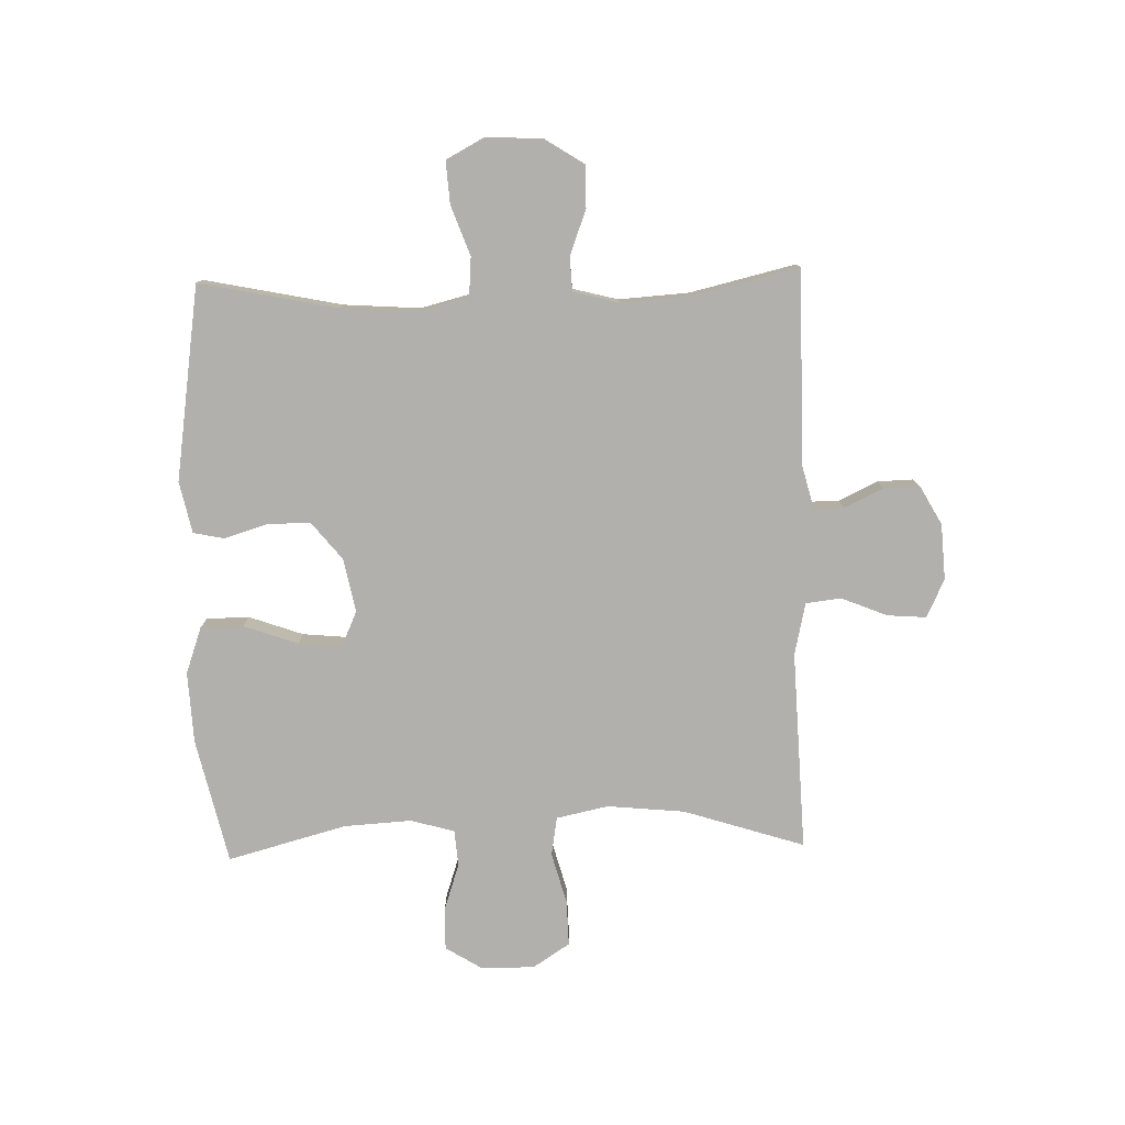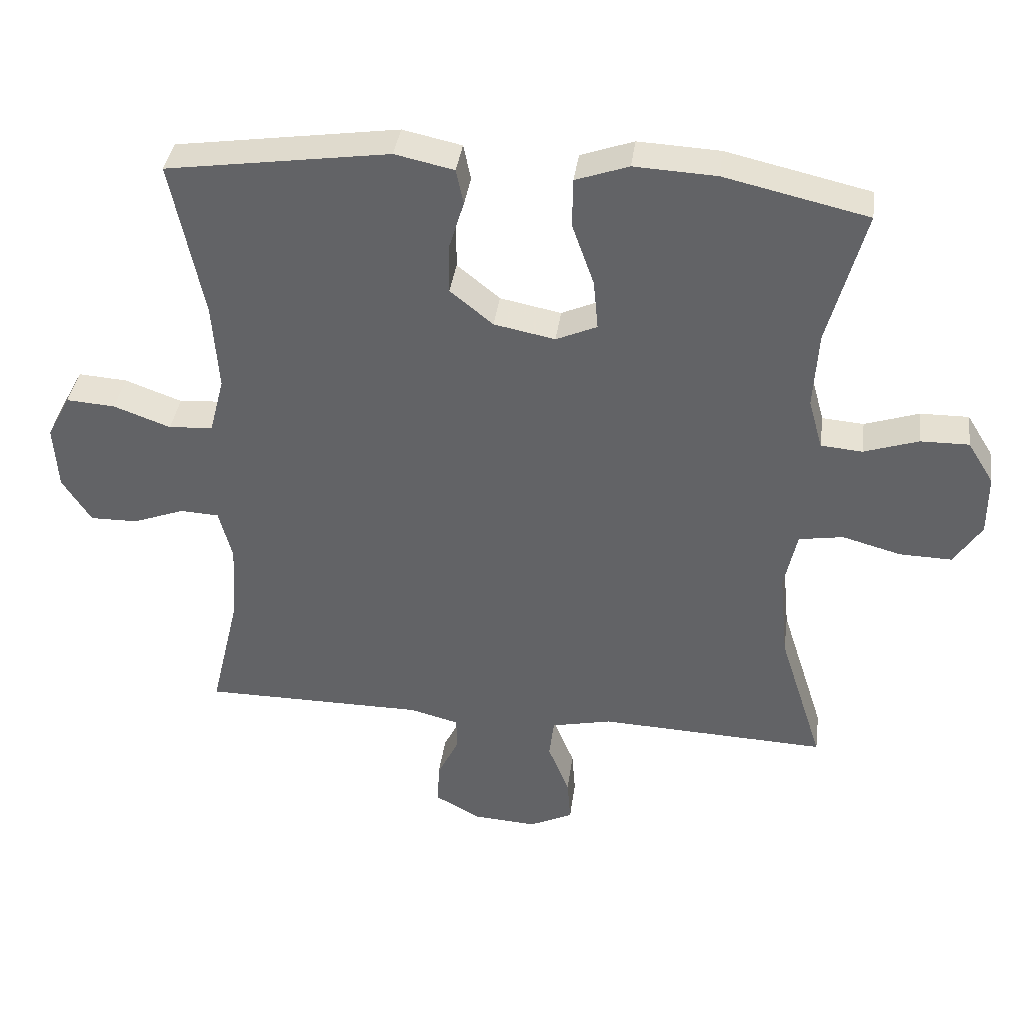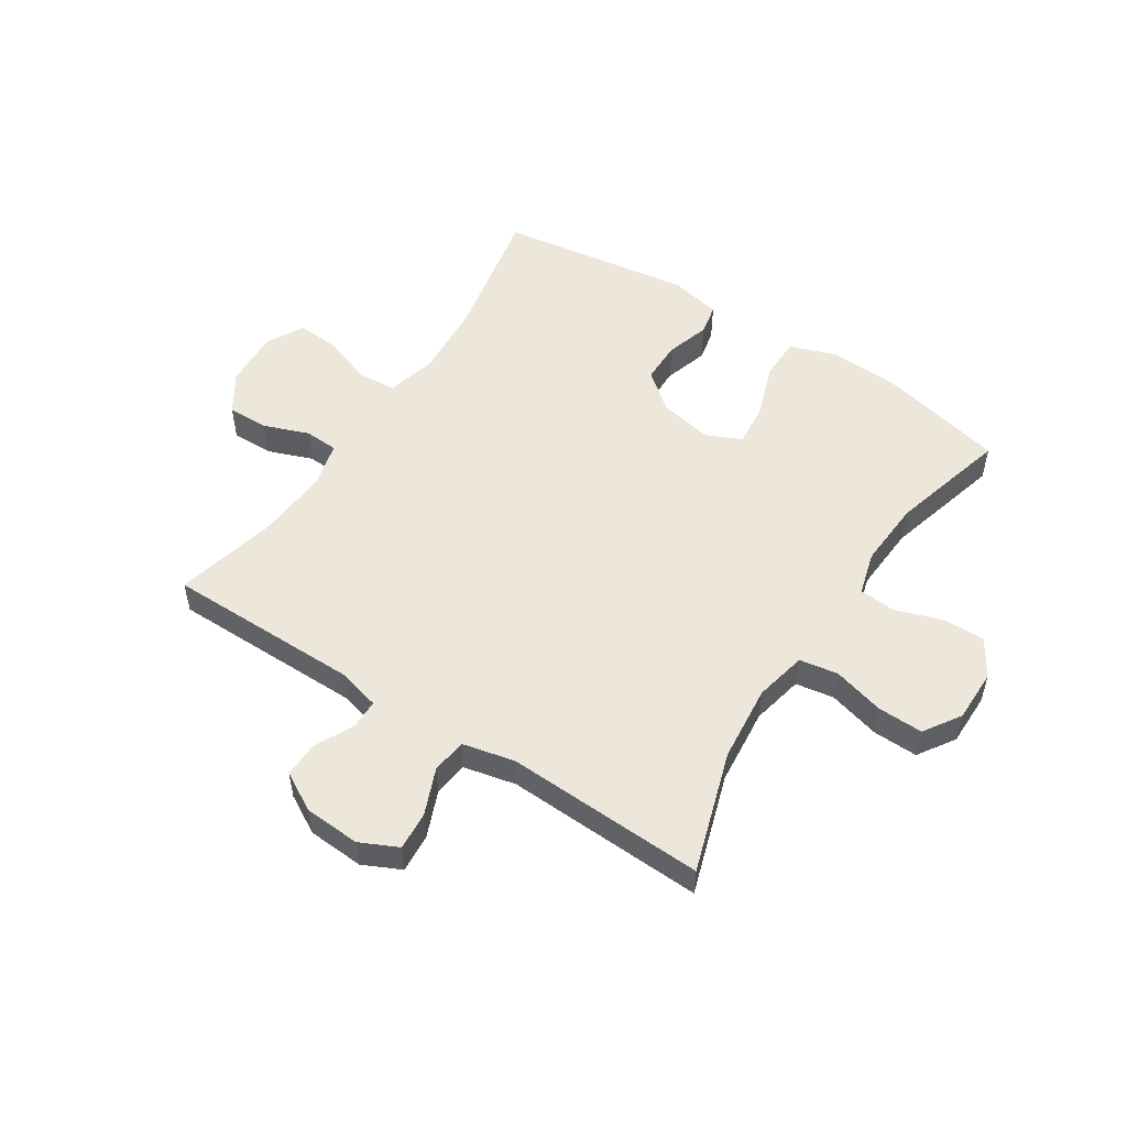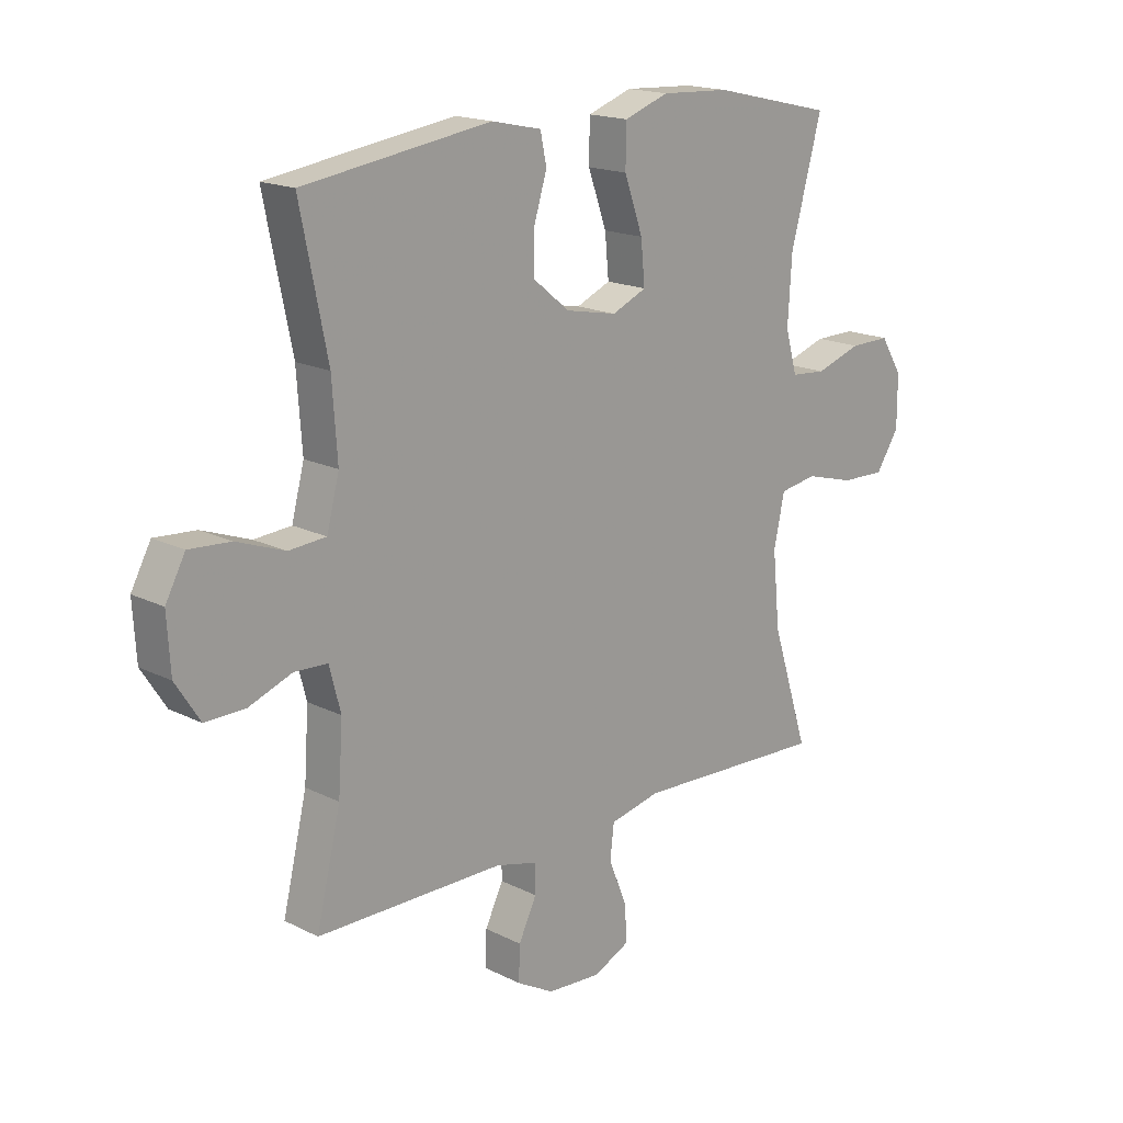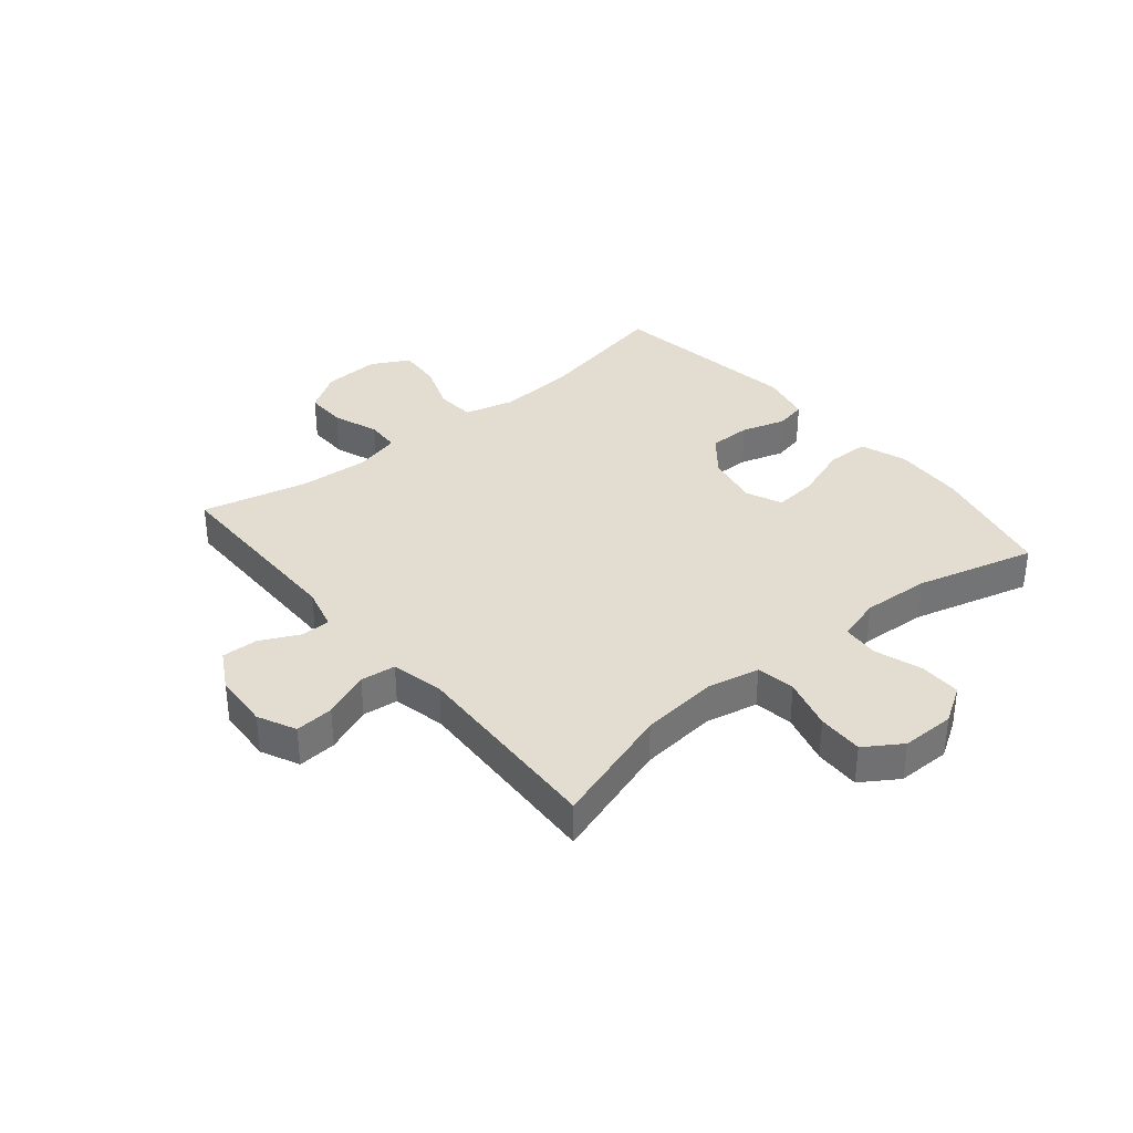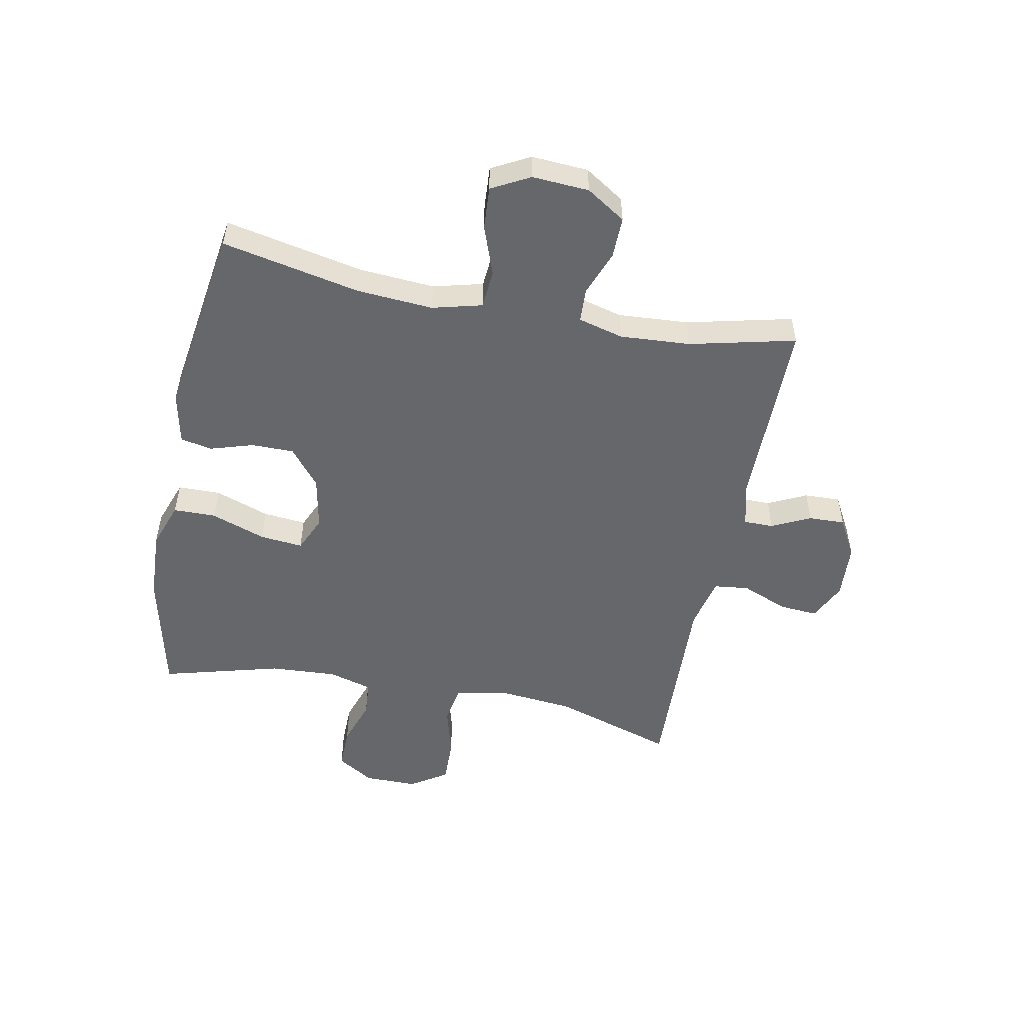
<metadata>
{"format":"obj","ext":"obj","renderer":"f3d","projection":"perspective","resolution":1024,"background":"white","views":[{"elev":-78.6,"azim":91.5,"up":"+Y"},{"elev":38.1,"azim":-172.3,"up":"+Z"},{"elev":52.8,"azim":-147.0,"up":"+Y"},{"elev":17.3,"azim":134.9,"up":"+Z"},{"elev":35.4,"azim":-129.7,"up":"+Y"},{"elev":-52.0,"azim":78.8,"up":"+Y"}]}
</metadata>
<code>
v -0.5 0.07 -0.5
v -0.434 0.07 -0.293
v -0.421 0.07 -0.161
v -0.44 0.07 -0.072
v -0.506 0.07 -0.061
v -0.594 0.07 -0.085
v -0.672 0.07 -0.087
v -0.713 0.07 -0.024
v -0.713 0.07 0.067
v -0.674 0.07 0.13
v -0.602 0.07 0.129
v -0.521 0.07 0.102
v -0.459 0.07 0.107
v -0.438 0.07 0.182
v -0.445 0.07 0.297
v -0.5 0.07 0.5
v -0.286 0.07 0.549
v -0.164 0.07 0.555
v -0.085 0.07 0.527
v -0.084 0.07 0.454
v -0.117 0.07 0.361
v -0.124 0.07 0.287
v -0.063 0.07 0.26
v 0.028 0.07 0.278
v 0.092 0.07 0.33
v 0.092 0.07 0.402
v 0.069 0.07 0.477
v 0.08 0.07 0.53
v 0.168 0.07 0.549
v 0.5 0.07 0.5
v 0.452 0.07 0.264
v 0.443 0.07 0.134
v 0.465 0.07 0.049
v 0.531 0.07 0.044
v 0.616 0.07 0.075
v 0.689 0.07 0.08
v 0.724 0.07 0.015
v 0.718 0.07 -0.082
v 0.675 0.07 -0.149
v 0.604 0.07 -0.148
v 0.527 0.07 -0.119
v 0.469 0.07 -0.122
v 0.449 0.07 -0.199
v 0.457 0.07 -0.319
v 0.5 0.07 -0.5
v 0.168 0.07 -0.501
v 0.094 0.07 -0.52
v 0.094 0.07 -0.571
v 0.126 0.07 -0.637
v 0.128 0.07 -0.699
v 0.062 0.07 -0.736
v -0.034 0.07 -0.742
v -0.099 0.07 -0.711
v -0.094 0.07 -0.645
v -0.062 0.07 -0.566
v -0.069 0.07 -0.506
v -0.159 0.07 -0.486
v -0.5 0 -0.5
v -0.434 0 -0.293
v -0.421 0 -0.161
v -0.44 0 -0.072
v -0.506 0 -0.061
v -0.594 0 -0.085
v -0.672 0 -0.087
v -0.713 0 -0.024
v -0.713 0 0.067
v -0.674 0 0.13
v -0.602 0 0.129
v -0.521 0 0.102
v -0.459 0 0.107
v -0.438 0 0.182
v -0.445 0 0.297
v -0.5 0 0.5
v -0.286 0 0.549
v -0.164 0 0.555
v -0.085 0 0.527
v -0.084 0 0.454
v -0.117 0 0.361
v -0.124 0 0.287
v -0.063 0 0.26
v 0.028 0 0.278
v 0.092 0 0.33
v 0.092 0 0.402
v 0.069 0 0.477
v 0.08 0 0.53
v 0.168 0 0.549
v 0.5 0 0.5
v 0.452 0 0.264
v 0.443 0 0.134
v 0.465 0 0.049
v 0.531 0 0.044
v 0.616 0 0.075
v 0.689 0 0.08
v 0.724 0 0.015
v 0.718 0 -0.082
v 0.675 0 -0.149
v 0.604 0 -0.148
v 0.527 0 -0.119
v 0.469 0 -0.122
v 0.449 0 -0.199
v 0.457 0 -0.319
v 0.5 0 -0.5
v 0.168 0 -0.501
v 0.094 0 -0.52
v 0.094 0 -0.571
v 0.126 0 -0.637
v 0.128 0 -0.699
v 0.062 0 -0.736
v -0.034 0 -0.742
v -0.099 0 -0.711
v -0.094 0 -0.645
v -0.062 0 -0.566
v -0.069 0 -0.506
v -0.159 0 -0.486
f 53 54 55
f 52 53 55
f 51 52 55
f 50 51 55
f 49 50 55
f 48 49 55
f 47 48 55 56
f 46 47 56 57
f 44 45 46 57
f 39 40 41
f 38 39 41
f 37 38 41
f 36 37 41
f 35 36 41
f 34 35 41
f 33 34 41 42
f 32 33 42 43
f 29 30 31
f 28 29 31
f 27 28 31
f 26 27 31
f 25 26 31 32
f 24 25 32 43
f 19 20 21
f 18 19 21
f 17 18 21
f 16 17 21
f 15 16 21
f 14 15 21 22
f 13 14 22 23
f 10 11 12
f 9 10 12
f 8 9 12
f 7 8 12
f 6 7 12
f 5 6 12
f 4 5 12 13
f 43 44 57
f 24 43 57
f 23 24 57
f 13 23 57
f 4 13 57
f 3 4 57
f 57 1 2
f 2 3 57
f 112 111 110
f 112 110 109
f 112 109 108
f 112 108 107
f 112 107 106
f 112 106 105
f 113 112 105 104
f 114 113 104 103
f 114 103 102 101
f 98 97 96
f 98 96 95
f 98 95 94
f 98 94 93
f 98 93 92
f 98 92 91
f 99 98 91 90
f 100 99 90 89
f 88 87 86
f 88 86 85
f 88 85 84
f 88 84 83
f 89 88 83 82
f 100 89 82 81
f 78 77 76
f 78 76 75
f 78 75 74
f 78 74 73
f 78 73 72
f 79 78 72 71
f 80 79 71 70
f 69 68 67
f 69 67 66
f 69 66 65
f 69 65 64
f 69 64 63
f 69 63 62
f 70 69 62 61
f 114 101 100
f 114 100 81
f 114 81 80
f 114 80 70
f 114 70 61
f 114 61 60
f 59 58 114
f 114 60 59
f 1 58 59 2
f 2 59 60 3
f 3 60 61 4
f 4 61 62 5
f 5 62 63 6
f 6 63 64 7
f 7 64 65 8
f 8 65 66 9
f 9 66 67 10
f 10 67 68 11
f 11 68 69 12
f 12 69 70 13
f 13 70 71 14
f 14 71 72 15
f 15 72 73 16
f 16 73 74 17
f 17 74 75 18
f 18 75 76 19
f 19 76 77 20
f 20 77 78 21
f 21 78 79 22
f 22 79 80 23
f 23 80 81 24
f 24 81 82 25
f 25 82 83 26
f 26 83 84 27
f 27 84 85 28
f 28 85 86 29
f 29 86 87 30
f 30 87 88 31
f 31 88 89 32
f 32 89 90 33
f 33 90 91 34
f 34 91 92 35
f 35 92 93 36
f 36 93 94 37
f 37 94 95 38
f 38 95 96 39
f 39 96 97 40
f 40 97 98 41
f 41 98 99 42
f 42 99 100 43
f 43 100 101 44
f 44 101 102 45
f 45 102 103 46
f 46 103 104 47
f 47 104 105 48
f 48 105 106 49
f 49 106 107 50
f 50 107 108 51
f 51 108 109 52
f 52 109 110 53
f 53 110 111 54
f 54 111 112 55
f 55 112 113 56
f 56 113 114 57
f 57 114 58 1

</code>
